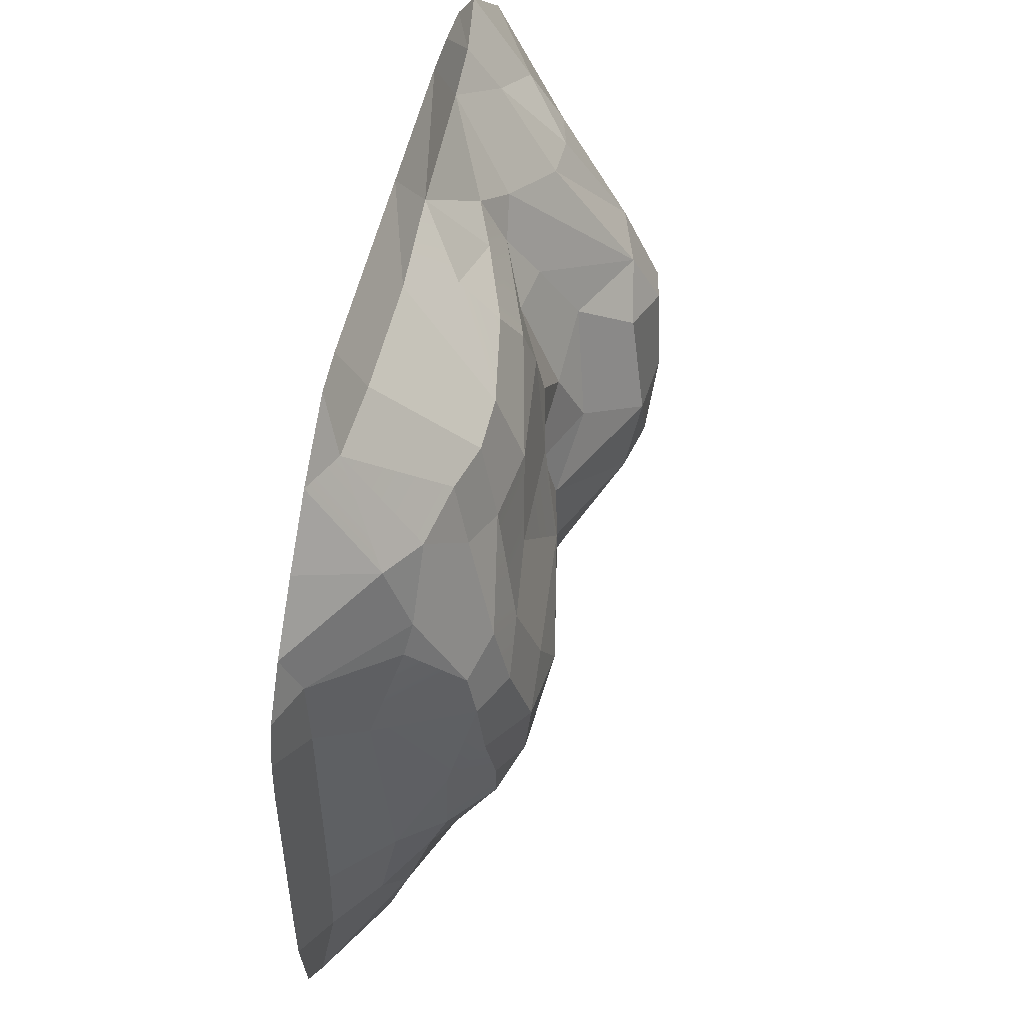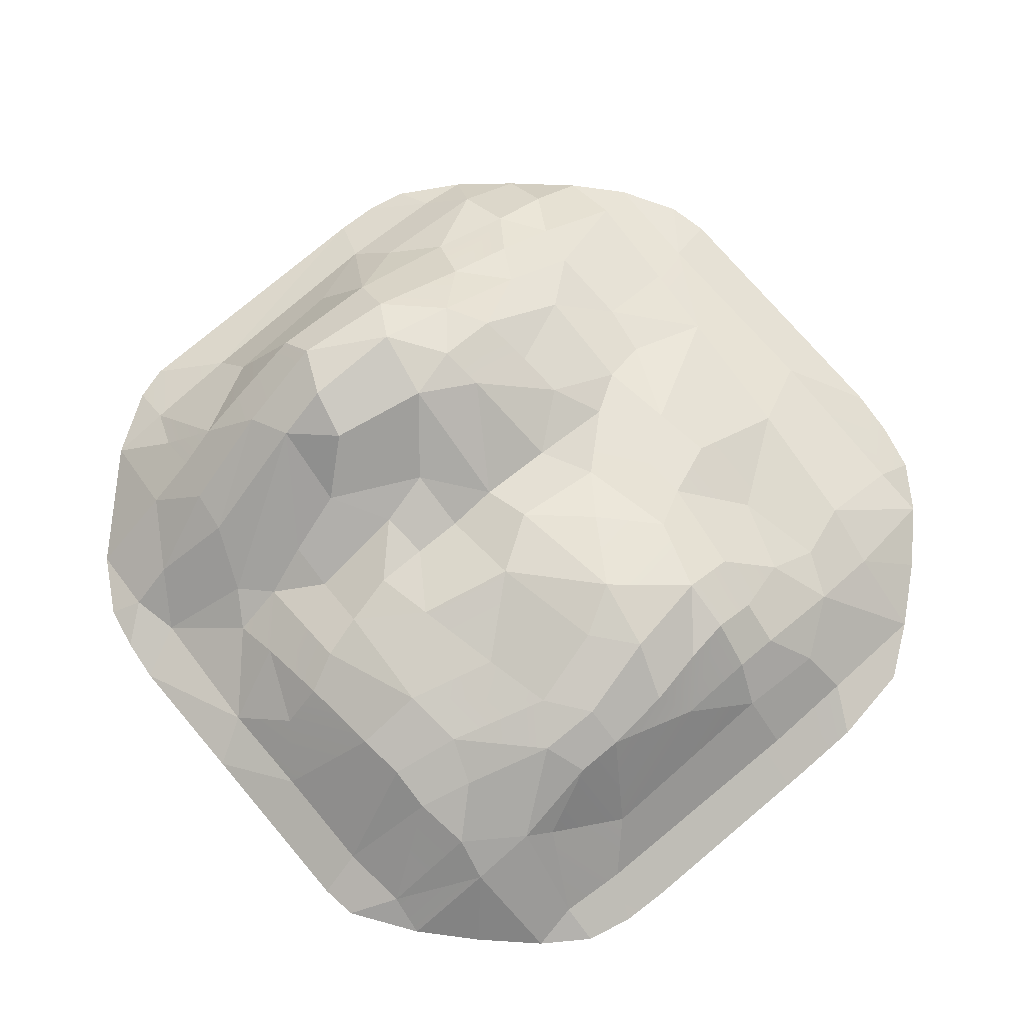
<metadata>
{"format":"obj","ext":"obj","renderer":"f3d","projection":"perspective","resolution":1024,"background":"white","views":[{"elev":54.3,"azim":103.0,"up":"+Z"},{"elev":74.9,"azim":49.5,"up":"+Y"}]}
</metadata>
<code>
v 50.19 3.659e-09 -36.68
v 39.29 6.122 -36.96
v 44.1 -3.345e-09 -43.96
v 39.29 6.122 -36.96
v 50.19 3.659e-09 -36.68
v 39.65 8.952 -27.86
v 39.65 8.952 -27.86
v 45.09 7.327 -20.24
v 39.63 12.31 -16.45
v 39.75 14.48 -10.35
v 44.64 9.377 -8.69
v 40 14.74 0.06123
v 39.65 8.952 -27.86
v 31.8 12.17 -24.43
v 33.32 9.382 -30.83
v 36.49 16.6 17.68
v 39.9 10.44 26.22
v 37.92 11.06 29.49
v 37.84 7.994 38.24
v 31.77 2.328 49.47
v 32.44 11.12 37.2
v 37.17 8.569e-09 50.14
v 28.76 -1.484e-08 55.89
v 31.77 2.328 49.47
v 27.09 14.72 31.19
v 32.44 11.12 37.2
v 25.07 12.7 38.27
v 31.77 2.328 49.47
v 22.85 3.046 50.36
v 25.07 12.7 38.27
v 28.76 22.4 0.3835
v 22.85 22.19 5.099
v 19.12 23.2 -1.608
v 25.07 12.7 38.27
v 22.85 3.046 50.36
v 19.11 14.3 38.06
v 10.09 20.47 -7.581
v 2.893 19.9 0.04392
v 3.751 16.61 -12.34
v 19.12 23.2 -1.608
v 7.79 20.82 7.801
v 2.893 19.9 0.04392
v -2.025 15.89 28.57
v 12.84 17.83 29.66
v -0.5775 14.62 34.38
v -2.835 15.25 -19.82
v 3.751 16.61 -12.34
v -2.891 18.25 -8.419
v -3.426 16.83 14.77
v 4.482 18.52 20.2
v -3.582 16.6 21.61
v 19.13 5.304e-09 -56.51
v -17.52 2.186 -50.18
v -18.86 8.362e-09 -56.53
v -5.217 6.862 -42.8
v 3.59 15.1 -26.56
v -7.797 10.66 -31.88
v -6.335 13.81 -25.53
v -2.835 15.25 -19.82
v -8.998 18.77 -16.14
v -15.66 25.06 -6.705
v -15.04 20.98 -15.39
v -22.07 24.03 -14.18
v -21.56 26.56 -6.084
v -2.891 18.25 -8.419
v -15.66 25.06 -6.705
v -8.998 18.77 -16.14
v -2.891 18.25 -8.419
v -3.328 18.38 1.465
v -15.66 25.06 -6.705
v -15.73 5.632 -44.08
v -5.217 6.862 -42.8
v -14.96 9.976 -33.32
v -3.328 18.38 1.465
v -11.28 20.13 8.043
v -19.63 26.37 0.9924
v -9.783 12.21 28.2
v -14.47 9.442 34.5
v -16.26 13.13 27.88
v -4.51 2.346 50.36
v -1.05 1.939e-09 56.54
v -18.86 1.038e-09 56.54
v -19.88 16.24 -25.7
v -15.04 20.98 -15.39
v -22.07 24.03 -14.18
v -17.98 17.73 19.71
v -28.5 22.68 19.02
v -22.78 24.01 13.55
v -13.84 6.414 41.38
v -22.21 1.532 49.46
v -18.53 8.783 38.25
v -25.67 11.82 -32.81
v -19.88 16.24 -25.7
v -26.97 17.42 -23.02
v -31.69 10.38 -34.17
v -30.26 3.332 -45.85
v -17.52 2.186 -50.18
v -31.86 1.084e-08 -51.16
v -22.07 24.03 -14.18
v -27.48 25.01 -10.85
v -26.97 17.42 -23.02
v -27.48 25.01 -10.85
v -21.56 26.56 -6.084
v -29.18 26.85 -0.9645
v -22.78 24.01 13.55
v -28.5 22.68 19.02
v -29.24 26.14 12.09
v -22.21 1.532 49.46
v -28.62 1.45 50.8
v -29.05 5.359 44.85
v -26.97 17.42 -23.02
v -32.89 19.25 -16.97
v -32.45 14.44 -26.22
v -27.48 25.01 -10.85
v -34.66 23.95 -4.057
v -32.89 19.25 -16.97
v -39.51 13.13 -19.25
v -38.02 10.1 -30.18
v -32.45 14.44 -26.22
v -34.66 23.95 -4.057
v -29.18 26.85 -0.9645
v -35.75 24.88 9.036
v -26.63 12.74 34.83
v -32.32 12.82 33.98
v -34.2 20.34 21.23
v -26.63 12.74 34.83
v -29.05 5.359 44.85
v -32.32 12.82 33.98
v -31.69 10.38 -34.17
v -38.02 10.1 -30.18
v -37.93 6.375 -37.98
v -38.21 11.19 32.19
v -32.32 12.82 33.98
v -37.91 7.007 39.05
v -38.07 -5.282e-09 -45.67
v -37.93 6.375 -37.98
v -44.87 -1.686e-08 -38.28
v -45.29 6.174 -29.42
v -50.4 2.419e-09 -31.5
v -39.51 13.13 -19.25
v -44.92 10.03 -13.29
v -45.29 6.174 -29.42
v -39.34 13.19 26.62
v -38.21 11.19 32.19
v -44.05 6.521 31.92
v -44.05 6.521 31.92
v -49.96 2.174 29.82
v -39.79 16.6 19.05
v -34.2 20.34 21.23
v -35.75 24.88 9.036
v -40.35 20.1 9.856
v 30.62 1.435 -50
v 37.69 -1.585e-09 -50.33
v 30.79 8.239 -38.4
v -49.96 2.174 29.82
v -50.17 -5.582e-10 37.91
v -55.22 -1.343e-09 29.73
v -37.91 7.007 39.05
v -37.69 -7.721e-09 50.35
v -50.17 -5.582e-10 37.91
v -45.29 6.174 -29.42
v -50.23 2.622 -24.88
v -50.4 2.419e-09 -31.5
v -50.4 2.419e-09 -31.5
v -50.23 2.622 -24.88
v -55.15 -1.293e-08 -23.43
v 37.69 -1.585e-09 -50.33
v 30.62 1.435 -50
v 31.69 -4.827e-09 -54.3
v -50.15 3.2 17.14
v -56.53 3.51e-09 25.17
v -56.6 0.001676 -12.56
v -24.27 -1.427e-09 -55.4
v -17.52 2.186 -50.18
v -31.86 1.084e-08 -51.16
v -55.15 -1.293e-08 -23.43
v -50.23 2.622 -24.88
v -56.3 1.689e-08 -18.01
v -31.86 1.084e-08 -51.16
v -30.26 3.332 -45.85
v -38.07 -5.282e-09 -45.67
v 54.69 -0.002453 31.28
v 50.43 -0.004696 37.33
v 49.43 2.112 31.12
v 43.99 -0.003357 43.98
v 37.17 8.569e-09 50.14
v 37.84 7.994 38.24
v -28.62 1.45 50.8
v -30.35 -1.496e-09 54.73
v -37.69 -7.721e-09 50.35
v 43.99 -0.003357 43.98
v 37.84 7.994 38.24
v 50.43 -0.004696 37.33
v 49.43 2.112 31.12
v 37.92 11.06 29.49
v 39.9 10.44 26.22
v 37.17 8.569e-09 50.14
v 31.77 2.328 49.47
v 37.84 7.994 38.24
v 25.07 12.7 38.27
v 32.44 11.12 37.2
v 44.1 -3.345e-09 -43.96
v 39.29 6.122 -36.96
v 37.69 -1.585e-09 -50.33
v 37.69 -1.585e-09 -50.33
v 39.29 6.122 -36.96
v 30.79 8.239 -38.4
v 37.84 7.994 38.24
v 32.44 11.12 37.2
v 37.92 11.06 29.49
v 34.61 19.39 -4.877
v 26.91 21.26 -11.19
v 33.82 19.18 -10.89
v 36.49 16.6 17.68
v 37.92 11.06 29.49
v 30.99 18.45 19.75
v 31.8 12.17 -24.43
v 22.01 11.92 -27.89
v 33.32 9.382 -30.83
v 28.76 22.4 0.3835
v 19.12 23.2 -1.608
v 26.91 21.26 -11.19
v 30.99 18.45 19.75
v 27.09 14.72 31.19
v 21.09 16.6 28.88
v 22.85 22.19 5.099
v 7.79 20.82 7.801
v 19.12 23.2 -1.608
v 17.17 19.54 -14.55
v 10.09 20.47 -7.581
v 3.751 16.61 -12.34
v 19.12 23.2 -1.608
v 2.893 19.9 0.04392
v 10.09 20.47 -7.581
v 16.21 18.62 17.76
v 4.482 18.52 20.2
v 7.79 20.82 7.801
v 25.56 19.85 15.85
v 12.84 17.83 29.66
v 21.09 16.6 28.88
v 31.39 20.38 11.66
v 22.85 22.19 5.099
v 28.76 22.4 0.3835
v 8.811 2.343 -50.43
v -17.52 2.186 -50.18
v 19.13 5.304e-09 -56.51
v 3.59 15.1 -26.56
v -2.835 15.25 -19.82
v -6.335 13.81 -25.53
v 14.4 17.46 -19.96
v 3.751 16.61 -12.34
v 17.17 19.54 -14.55
v 4.482 18.52 20.2
v -2.025 15.89 28.57
v -3.582 16.6 21.61
v 8.425 3.113 50.26
v -1.05 1.939e-09 56.54
v -4.51 2.346 50.36
v 3.59 15.1 -26.56
v -6.335 13.81 -25.53
v -7.797 10.66 -31.88
v -2.835 15.25 -19.82
v -2.891 18.25 -8.419
v -8.998 18.77 -16.14
v -3.325 16.66 8.107
v -11.28 20.13 8.043
v -3.328 18.38 1.465
v -3.426 16.83 14.77
v -3.582 16.6 21.61
v -10.02 17.04 15.2
v 1.719 12.43 39.57
v 1.941 7.702 44.9
v -7.981 8.875 40.52
v 1.941 7.702 44.9
v -4.51 2.346 50.36
v -7.981 8.875 40.52
v -5.217 6.862 -42.8
v -7.797 10.66 -31.88
v -14.96 9.976 -33.32
v -3.328 18.38 1.465
v -19.63 26.37 0.9924
v -15.66 25.06 -6.705
v -10.02 17.04 15.2
v -17.98 17.73 19.71
v -11.28 20.13 8.043
v -7.981 8.875 40.52
v -4.51 2.346 50.36
v -13.84 6.414 41.38
v -14.96 9.976 -33.32
v -19.88 16.24 -25.7
v -25.67 11.82 -32.81
v -19.63 26.37 0.9924
v -21.56 26.56 -6.084
v -15.66 25.06 -6.705
v -16.26 13.13 27.88
v -28.5 22.68 19.02
v -17.98 17.73 19.71
v -13.84 6.414 41.38
v -18.53 8.783 38.25
v -14.47 9.442 34.5
v -13.84 6.414 41.38
v -4.51 2.346 50.36
v -22.21 1.532 49.46
v -4.51 2.346 50.36
v -18.86 1.038e-09 56.54
v -22.21 1.532 49.46
v -18.86 8.362e-09 -56.53
v -17.52 2.186 -50.18
v -24.27 -1.427e-09 -55.4
v -22.07 24.03 -14.18
v -26.97 17.42 -23.02
v -19.88 16.24 -25.7
v -21.56 26.56 -6.084
v -27.48 25.01 -10.85
v -22.07 24.03 -14.18
v -19.63 26.37 0.9924
v -29.18 26.85 -0.9645
v -21.56 26.56 -6.084
v -18.53 8.783 38.25
v -26.63 12.74 34.83
v -28.5 22.68 19.02
v -27.48 25.01 -10.85
v -32.89 19.25 -16.97
v -26.97 17.42 -23.02
v -27.48 25.01 -10.85
v -29.18 26.85 -0.9645
v -34.66 23.95 -4.057
v -29.24 26.14 12.09
v -35.75 24.88 9.036
v -29.18 26.85 -0.9645
v -26.63 12.74 34.83
v -34.2 20.34 21.23
v -28.5 22.68 19.02
v -24.6 1.665e-08 55.91
v -30.35 -1.496e-09 54.73
v -28.62 1.45 50.8
v -32.45 14.44 -26.22
v -38.02 10.1 -30.18
v -31.69 10.38 -34.17
v -32.32 12.82 33.98
v -29.05 5.359 44.85
v -37.91 7.007 39.05
v -38.02 10.1 -30.18
v -39.51 13.13 -19.25
v -45.29 6.174 -29.42
v -39.51 13.13 -19.25
v -40.3 18.52 -4.738
v -44.92 10.03 -13.29
v -44.92 10.03 -13.29
v -40.3 18.52 -4.738
v -50.63 3.404 -10.47
v -40.3 18.52 -4.738
v -45.32 11.4 -0.2666
v -50.63 3.404 -10.47
v -44.05 6.521 31.92
v -50.17 -5.582e-10 37.91
v -49.96 2.174 29.82
v -50.63 3.404 -10.47
v -50.15 3.2 17.14
v -56.6 0.001676 -12.56
v 56.15 -0.003585 25.13
v 54.69 -0.002453 31.28
v 49.43 2.112 31.12
v 50.22 2.637 22.28
v 50.19 3.659e-09 -36.68
v 50.63 2.459 -21.69
v 45.09 7.327 -20.24
v 39.65 8.952 -27.86
v 50.63 2.459 -21.69
v 50.88 2.866 -9.077
v 44.64 9.377 -8.69
v 45.09 7.327 -20.24
v 50.88 2.866 -9.077
v 50.22 2.637 22.28
v 44.88 7.48 16.94
v 44.64 9.377 -8.69
v 45.09 7.327 -20.24
v 44.64 9.377 -8.69
v 39.75 14.48 -10.35
v 39.63 12.31 -16.45
v 50.22 2.637 22.28
v 39.9 10.44 26.22
v 44.88 7.48 16.94
v 49.43 2.112 31.12
v 50.43 -0.004696 37.33
v 37.84 7.994 38.24
v 37.92 11.06 29.49
v 49.43 2.112 31.12
v 40 14.74 0.06123
v 44.88 7.48 16.94
v 36.67 17.74 11.65
v 44.64 9.377 -8.69
v 36.67 17.74 11.65
v 44.88 7.48 16.94
v 36.49 16.6 17.68
v 39.9 10.44 26.22
v 56.81 3.075e-10 -18.55
v 50.63 2.459 -21.69
v 50.19 3.659e-09 -36.68
v 55.14 2.839e-10 -29.76
v 39.65 8.952 -27.86
v 33.32 9.382 -30.83
v 30.79 8.239 -38.4
v 39.29 6.122 -36.96
v 39.65 8.952 -27.86
v 39.63 12.31 -16.45
v 33.83 15.52 -16.84
v 31.8 12.17 -24.43
v 39.63 12.31 -16.45
v 39.75 14.48 -10.35
v 33.82 19.18 -10.89
v 33.83 15.52 -16.84
v 40 14.74 0.06123
v 33.82 19.18 -10.89
v 39.75 14.48 -10.35
v 34.61 19.39 -4.877
v 35.97 18.44 2.816
v 36.67 17.74 11.65
v 31.77 2.328 49.47
v 28.76 -1.484e-08 55.89
v 23.93 1.706e-08 56.55
v 22.85 3.046 50.36
v 33.83 15.52 -16.84
v 33.82 19.18 -10.89
v 26.91 21.26 -11.19
v 26.9 17.41 -18.13
v 31.8 12.17 -24.43
v 31.69 -4.827e-09 -54.3
v 30.62 1.435 -50
v 25.35 -3.982e-09 -55.81
v 19.13 5.304e-09 -56.51
v 8.811 2.343 -50.43
v 35.97 18.44 2.816
v 28.76 22.4 0.3835
v 26.91 21.26 -11.19
v 34.61 19.39 -4.877
v 36.67 17.74 11.65
v 31.39 20.38 11.66
v 28.76 22.4 0.3835
v 35.97 18.44 2.816
v 36.67 17.74 11.65
v 36.49 16.6 17.68
v 30.99 18.45 19.75
v 31.39 20.38 11.66
v 37.92 11.06 29.49
v 32.44 11.12 37.2
v 27.09 14.72 31.19
v 30.99 18.45 19.75
v 30.79 8.239 -38.4
v 13.41 8.928 -40.4
v 8.811 2.343 -50.43
v 30.62 1.435 -50
v 33.32 9.382 -30.83
v 22.01 11.92 -27.89
v 13.41 8.928 -40.4
v 30.79 8.239 -38.4
v 26.9 17.41 -18.13
v 14.4 17.46 -19.96
v 22.01 11.92 -27.89
v 31.8 12.17 -24.43
v 26.91 21.26 -11.19
v 17.17 19.54 -14.55
v 14.4 17.46 -19.96
v 26.9 17.41 -18.13
v 26.91 21.26 -11.19
v 19.12 23.2 -1.608
v 17.17 19.54 -14.55
v 10.09 20.47 -7.581
v 27.09 14.72 31.19
v 25.07 12.7 38.27
v 19.11 14.3 38.06
v 21.09 16.6 28.88
v 25.56 19.85 15.85
v 30.99 18.45 19.75
v 21.09 16.6 28.88
v 31.39 20.38 11.66
v 25.56 19.85 15.85
v 16.21 18.62 17.76
v 7.79 20.82 7.801
v 22.85 22.19 5.099
v 13.41 8.928 -40.4
v 22.01 11.92 -27.89
v 11.35 14.79 -27.77
v 14.4 17.46 -19.96
v 56.81 3.075e-10 -18.55
v 50.88 2.866 -9.077
v 50.63 2.459 -21.69
v 56.86 4.196e-09 -8.773
v 50.22 2.637 22.28
v 56.51 -0.004067 19.16
v 56.15 -0.003585 25.13
v 21.09 16.6 28.88
v 19.11 14.3 38.06
v 12.69 14.44 38.68
v 12.84 17.83 29.66
v 19.11 14.3 38.06
v 22.85 3.046 50.36
v 8.425 3.113 50.26
v 12.69 14.44 38.68
v 23.93 1.706e-08 56.55
v -1.05 1.939e-09 56.54
v 8.425 3.113 50.26
v 22.85 3.046 50.36
v 11.35 14.79 -27.77
v 14.4 17.46 -19.96
v -2.835 15.25 -19.82
v 3.59 15.1 -26.56
v 13.41 8.928 -40.4
v 11.35 14.79 -27.77
v 3.59 15.1 -26.56
v -5.217 6.862 -42.8
v 16.21 18.62 17.76
v 12.84 17.83 29.66
v -2.025 15.89 28.57
v 4.482 18.52 20.2
v 12.84 17.83 29.66
v 12.69 14.44 38.68
v 1.719 12.43 39.57
v -0.5775 14.62 34.38
v 3.751 16.61 -12.34
v 2.893 19.9 0.04392
v -3.328 18.38 1.465
v -2.891 18.25 -8.419
v 1.719 12.43 39.57
v 12.69 14.44 38.68
v 1.941 7.702 44.9
v 8.425 3.113 50.26
v -4.51 2.346 50.36
v 8.811 2.343 -50.43
v 13.41 8.928 -40.4
v -5.217 6.862 -42.8
v -17.52 2.186 -50.18
v 2.893 19.9 0.04392
v 7.79 20.82 7.801
v -3.325 16.66 8.107
v -3.328 18.38 1.465
v 4.482 18.52 20.2
v -3.426 16.83 14.77
v -3.325 16.66 8.107
v 7.79 20.82 7.801
v -3.325 16.66 8.107
v -3.426 16.83 14.77
v -10.02 17.04 15.2
v -11.28 20.13 8.043
v -2.025 15.89 28.57
v -9.783 12.21 28.2
v -10.02 17.04 15.2
v -3.582 16.6 21.61
v -0.5775 14.62 34.38
v -14.47 9.442 34.5
v -9.783 12.21 28.2
v -2.025 15.89 28.57
v 1.719 12.43 39.57
v -14.47 9.442 34.5
v -0.5775 14.62 34.38
v -7.981 8.875 40.52
v -13.84 6.414 41.38
v -7.797 10.66 -31.88
v -6.335 13.81 -25.53
v -19.88 16.24 -25.7
v -14.96 9.976 -33.32
v -17.52 2.186 -50.18
v -5.217 6.862 -42.8
v -15.73 5.632 -44.08
v -30.26 3.332 -45.85
v -6.335 13.81 -25.53
v -8.998 18.77 -16.14
v -15.04 20.98 -15.39
v -19.88 16.24 -25.7
v -9.783 12.21 28.2
v -16.26 13.13 27.88
v -17.98 17.73 19.71
v -10.02 17.04 15.2
v -17.98 17.73 19.71
v -22.78 24.01 13.55
v -19.63 26.37 0.9924
v -11.28 20.13 8.043
v -14.47 9.442 34.5
v -18.53 8.783 38.25
v -28.5 22.68 19.02
v -16.26 13.13 27.88
v -15.73 5.632 -44.08
v -14.96 9.976 -33.32
v -25.67 11.82 -32.81
v -30.26 3.332 -45.85
v -22.78 24.01 13.55
v -29.24 26.14 12.09
v -29.18 26.85 -0.9645
v -19.63 26.37 0.9924
v -22.21 1.532 49.46
v -29.05 5.359 44.85
v -26.63 12.74 34.83
v -18.53 8.783 38.25
v -18.86 1.038e-09 56.54
v -24.6 1.665e-08 55.91
v -28.62 1.45 50.8
v -22.21 1.532 49.46
v -25.67 11.82 -32.81
v -26.97 17.42 -23.02
v -32.45 14.44 -26.22
v -31.69 10.38 -34.17
v -28.5 22.68 19.02
v -34.2 20.34 21.23
v -35.75 24.88 9.036
v -29.24 26.14 12.09
v -32.89 19.25 -16.97
v -34.66 23.95 -4.057
v -40.3 18.52 -4.738
v -39.51 13.13 -19.25
v -34.66 23.95 -4.057
v -35.75 24.88 9.036
v -40.35 20.1 9.856
v -40.3 18.52 -4.738
v -34.2 20.34 21.23
v -32.32 12.82 33.98
v -38.21 11.19 32.19
v -39.34 13.19 26.62
v -29.05 5.359 44.85
v -28.62 1.45 50.8
v -37.69 -7.721e-09 50.35
v -37.91 7.007 39.05
v -31.69 10.38 -34.17
v -37.93 6.375 -37.98
v -38.07 -5.282e-09 -45.67
v -30.26 3.332 -45.85
v -40.3 18.52 -4.738
v -40.35 20.1 9.856
v -45.09 9.836 15.83
v -45.32 11.4 -0.2666
v -38.21 11.19 32.19
v -37.91 7.007 39.05
v -50.17 -5.582e-10 37.91
v -44.05 6.521 31.92
v -38.02 10.1 -30.18
v -45.29 6.174 -29.42
v -44.87 -1.686e-08 -38.28
v -37.93 6.375 -37.98
v -45.29 6.174 -29.42
v -44.92 10.03 -13.29
v -50.63 3.404 -10.47
v -50.23 2.622 -24.88
v -45.32 11.4 -0.2666
v -45.09 9.836 15.83
v -50.15 3.2 17.14
v -50.63 3.404 -10.47
v -45.09 9.836 15.83
v -39.34 13.19 26.62
v -49.96 2.174 29.82
v -50.15 3.2 17.14
v -50.23 2.622 -24.88
v -50.63 3.404 -10.47
v -56.6 0.001676 -12.56
v -56.3 1.689e-08 -18.01
v -49.96 2.174 29.82
v -55.22 -1.343e-09 29.73
v -56.53 3.51e-09 25.17
v -50.15 3.2 17.14
v -40.35 20.1 9.856
v -39.79 16.6 19.05
v -45.09 9.836 15.83
v -39.34 13.19 26.62
f 3 2 1
f 6 5 4
f 9 8 7
f 12 11 10
f 15 14 13
f 18 17 16
f 21 20 19
f 24 23 22
f 27 26 25
f 30 29 28
f 33 32 31
f 36 35 34
f 39 38 37
f 42 41 40
f 45 44 43
f 48 47 46
f 51 50 49
f 54 53 52
f 57 56 55
f 60 59 58
f 62 61 60
f 62 63 61
f 63 64 61
f 67 66 65
f 70 69 68
f 73 72 71
f 76 75 74
f 79 78 77
f 82 81 80
f 85 84 83
f 88 87 86
f 91 90 89
f 94 93 92
f 96 95 92
f 98 96 97
f 101 100 99
f 104 103 102
f 107 106 105
f 110 109 108
f 113 112 111
f 116 115 114
f 118 117 116
f 119 118 116
f 122 121 120
f 125 124 123
f 128 127 126
f 131 130 129
f 134 133 132
f 137 136 135
f 139 138 137
f 142 141 140
f 145 144 143
f 147 146 143
f 143 149 148
f 148 149 150
f 151 148 150
f 154 153 152
f 157 156 155
f 160 159 158
f 163 162 161
f 166 165 164
f 169 168 167
f 172 171 170
f 175 174 173
f 178 177 176
f 181 180 179
f 184 183 182
f 187 186 185
f 190 189 188
f 193 192 191
f 196 195 194
f 199 198 197
f 201 200 198
f 204 203 202
f 207 206 205
f 210 209 208
f 213 212 211
f 216 215 214
f 219 218 217
f 222 221 220
f 225 224 223
f 228 227 226
f 231 230 229
f 234 233 232
f 237 236 235
f 235 239 238
f 239 240 238
f 242 238 241
f 243 242 241
f 246 245 244
f 249 248 247
f 248 251 250
f 251 252 250
f 255 254 253
f 258 257 256
f 261 260 259
f 264 263 262
f 267 266 265
f 270 269 268
f 273 272 271
f 276 275 274
f 279 278 277
f 282 281 280
f 285 284 283
f 288 287 286
f 291 290 289
f 294 293 292
f 297 296 295
f 300 299 298
f 303 302 301
f 306 305 304
f 309 308 307
f 312 311 310
f 315 314 313
f 318 317 316
f 321 320 319
f 324 323 322
f 327 326 325
f 330 329 328
f 333 332 331
f 336 335 334
f 339 338 337
f 342 341 340
f 345 344 343
f 348 347 346
f 351 350 349
f 354 353 352
f 357 356 355
f 360 359 358
f 363 362 361
f 364 363 361
f 367 366 365
f 368 367 365
f 371 370 369
f 372 371 369
f 375 374 373
f 376 375 373
f 379 378 377
f 380 379 377
f 383 382 381
f 382 384 381
f 387 386 385
f 388 387 385
f 391 390 389
f 389 390 392
f 395 394 393
f 395 396 394
f 399 398 397
f 400 399 397
f 403 402 401
f 404 403 401
f 407 406 405
f 408 407 405
f 411 410 409
f 412 411 409
f 415 414 413
f 414 416 413
f 417 413 416
f 417 418 413
f 421 420 419
f 422 421 419
f 425 424 423
f 426 425 423
f 427 426 423
f 430 429 428
f 430 431 429
f 431 432 429
f 435 434 433
f 436 435 433
f 439 438 437
f 440 439 437
f 443 442 441
f 444 443 441
f 447 446 445
f 448 447 445
f 451 450 449
f 452 451 449
f 455 454 453
f 456 455 453
f 459 458 457
f 460 459 457
f 463 462 461
f 464 463 461
f 467 466 465
f 467 468 466
f 471 470 469
f 472 471 469
f 475 474 473
f 473 474 476
f 479 478 477
f 480 479 477
f 483 482 481
f 483 484 482
f 487 486 485
f 486 488 485
f 486 489 488
f 489 490 488
f 489 491 490
f 494 493 492
f 495 494 492
f 498 497 496
f 499 498 496
f 502 501 500
f 503 502 500
f 506 505 504
f 507 506 504
f 510 509 508
f 511 510 508
f 514 513 512
f 515 514 512
f 518 517 516
f 519 518 516
f 522 521 520
f 523 522 520
f 526 525 524
f 526 527 525
f 528 527 526
f 531 530 529
f 531 529 532
f 535 534 533
f 536 535 533
f 539 538 537
f 540 539 537
f 543 542 541
f 544 543 541
f 547 546 545
f 548 547 545
f 551 550 549
f 552 551 549
f 555 554 553
f 554 556 553
f 554 557 556
f 560 559 558
f 561 560 558
f 564 563 562
f 562 565 564
f 568 567 566
f 569 568 566
f 572 571 570
f 573 572 570
f 576 575 574
f 577 576 574
f 580 579 578
f 581 580 578
f 584 583 582
f 585 584 582
f 588 587 586
f 589 588 586
f 592 591 590
f 593 592 590
f 596 595 594
f 597 596 594
f 600 599 598
f 601 600 598
f 604 603 602
f 605 604 602
f 608 607 606
f 609 608 606
f 612 611 610
f 613 612 610
f 616 615 614
f 617 616 614
f 620 619 618
f 621 620 618
f 624 623 622
f 625 624 622
f 628 627 626
f 629 628 626
f 632 631 630
f 633 632 630
f 636 635 634
f 637 636 634
f 640 639 638
f 641 640 638
f 644 643 642
f 645 644 642
f 648 647 646
f 649 648 646
f 652 651 650
f 653 652 650
f 656 655 654
f 657 656 654
f 660 659 658
f 660 661 659

</code>
